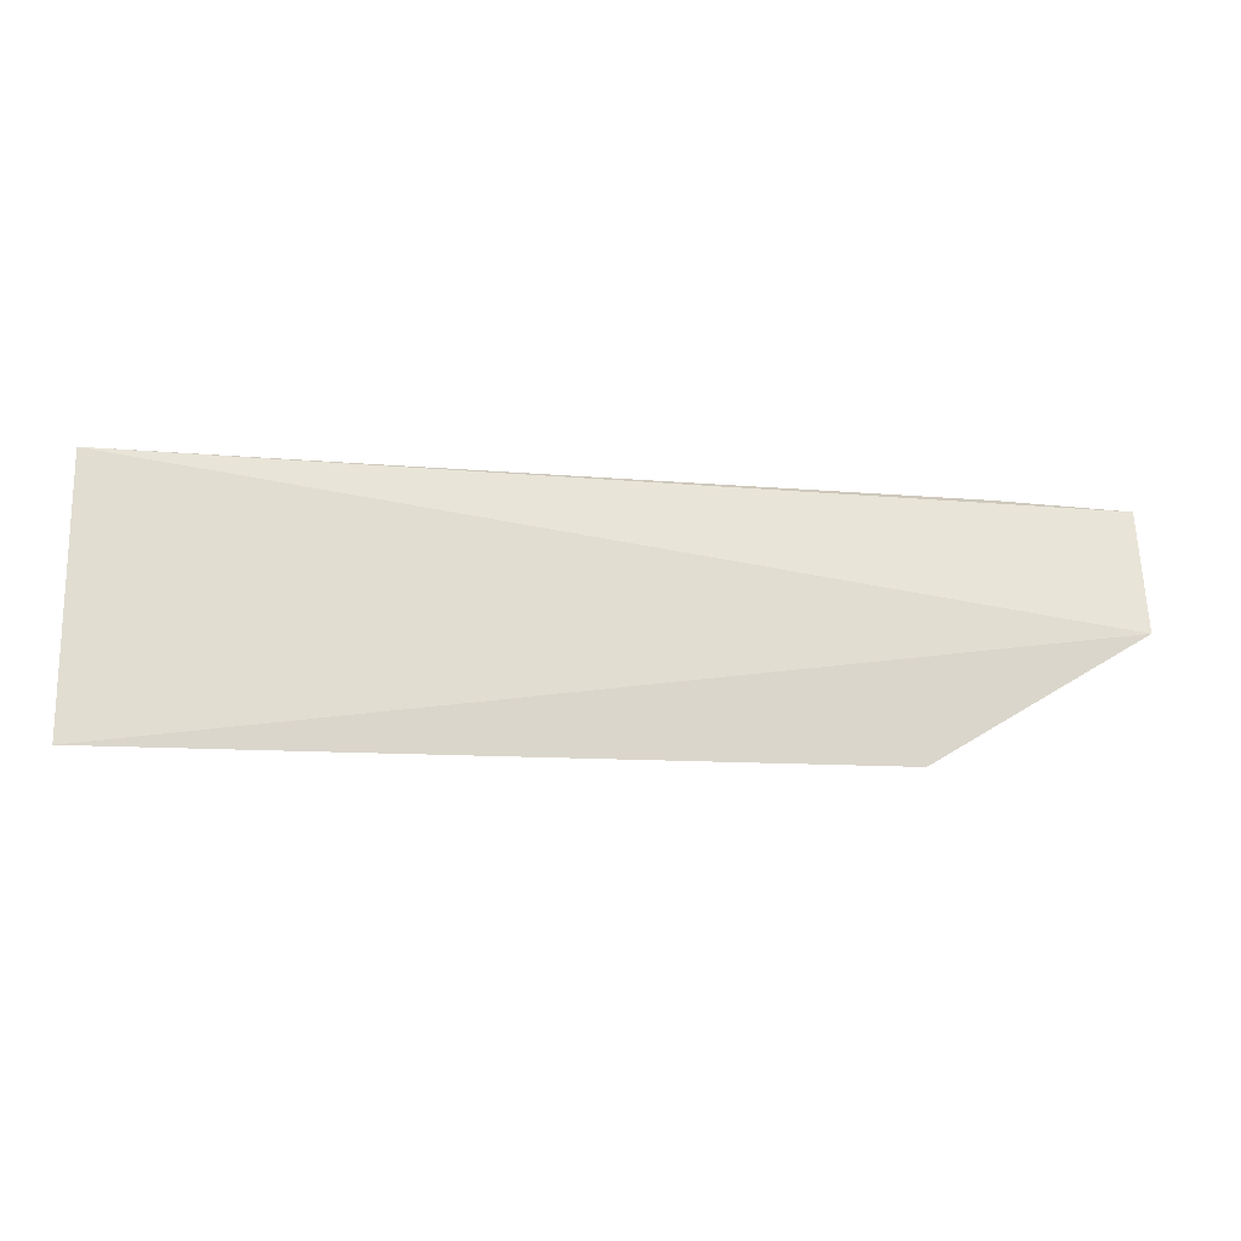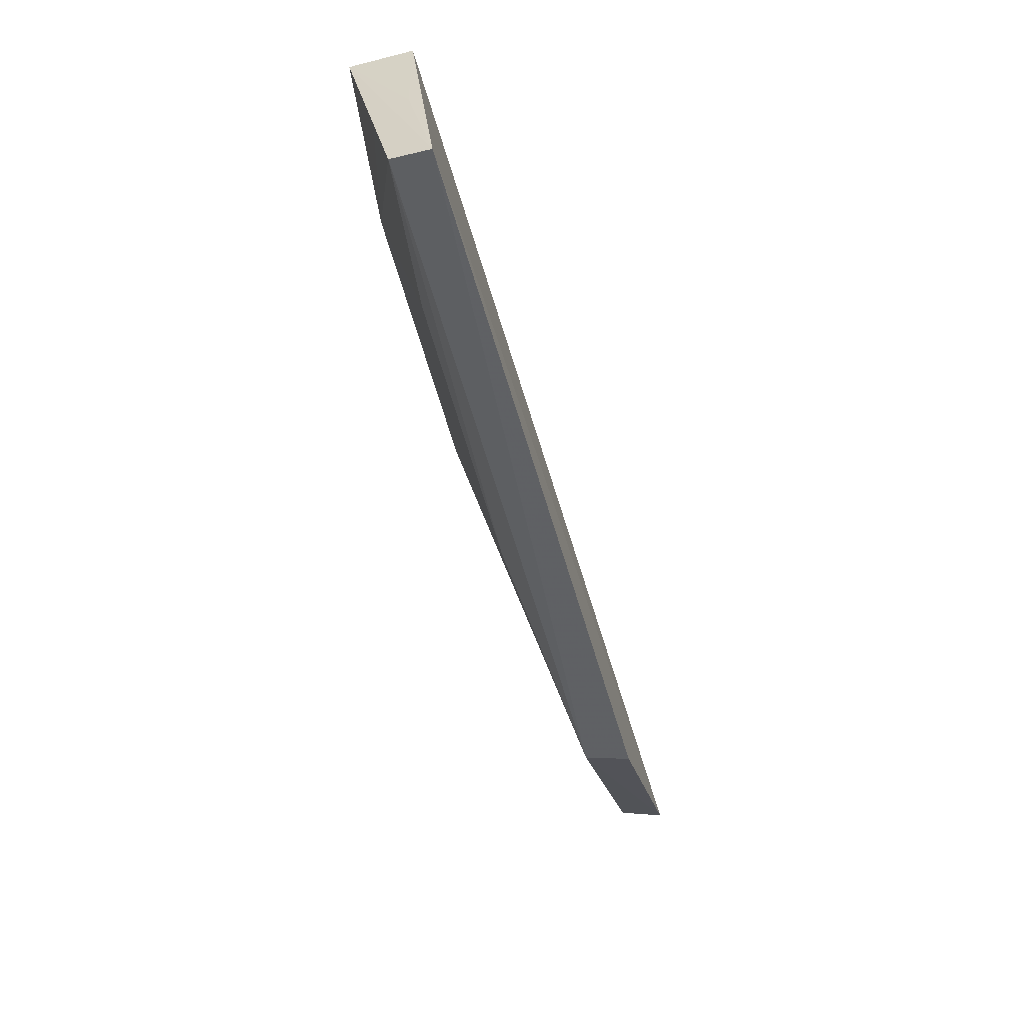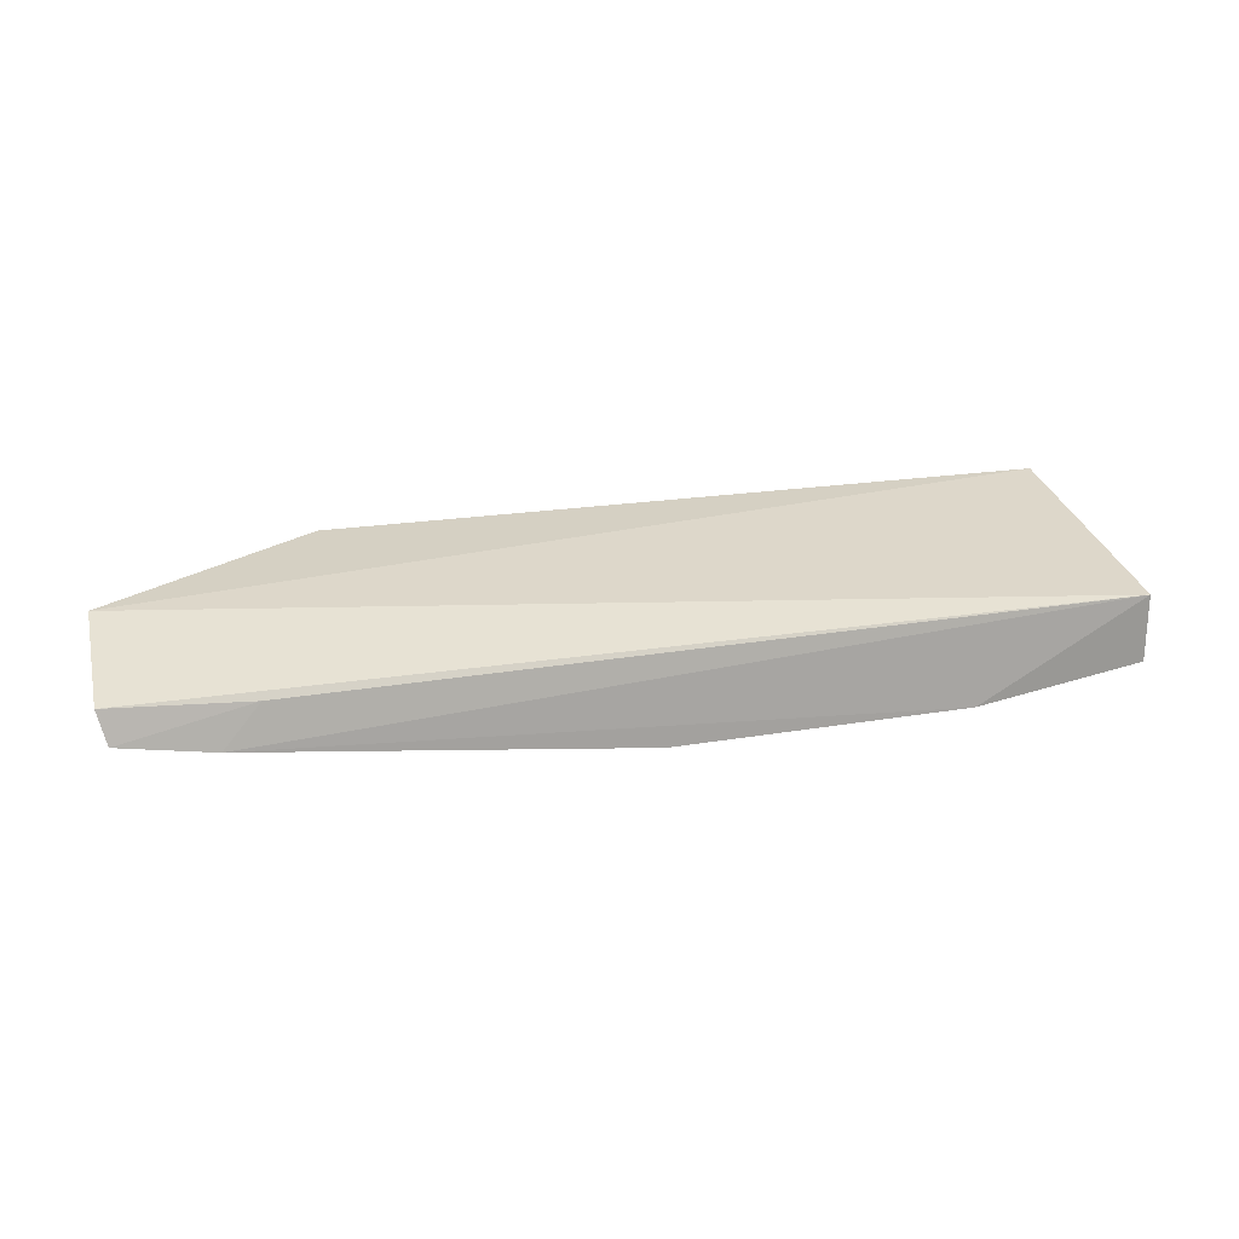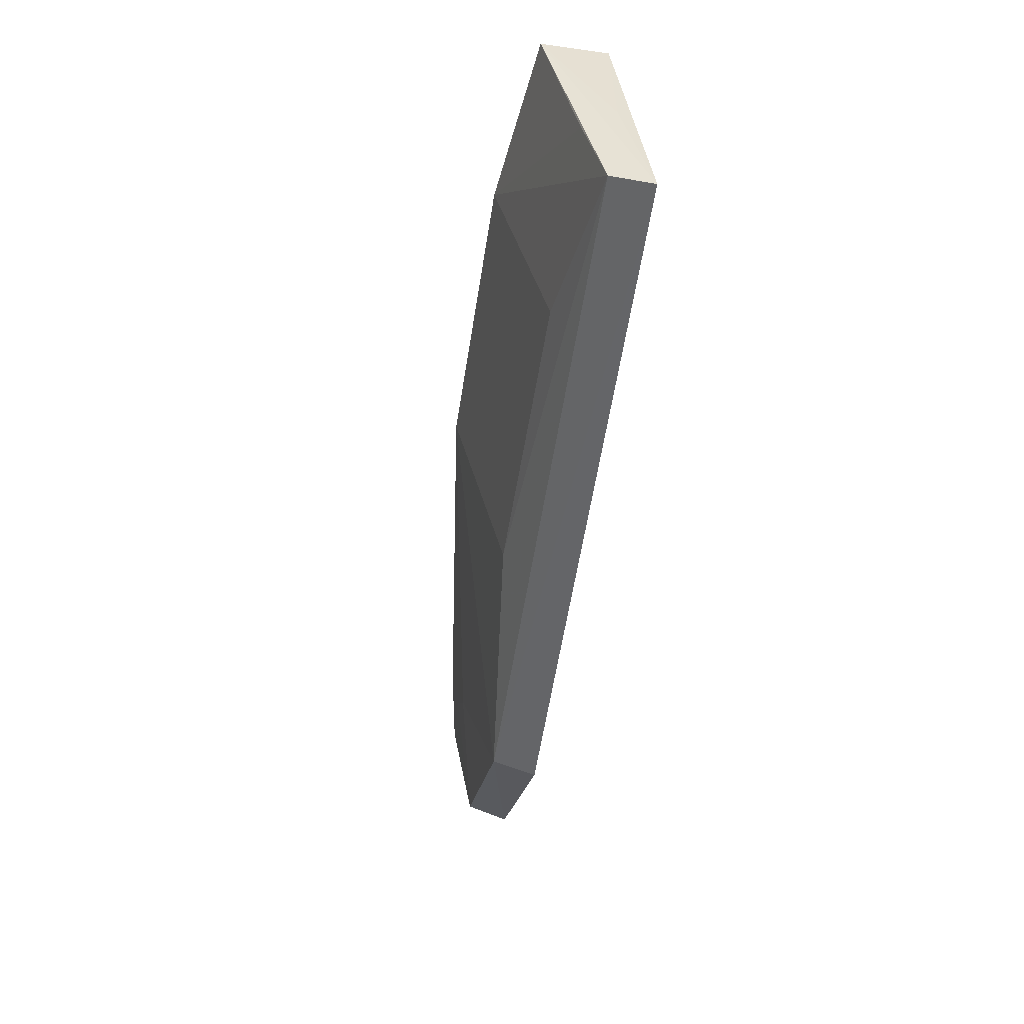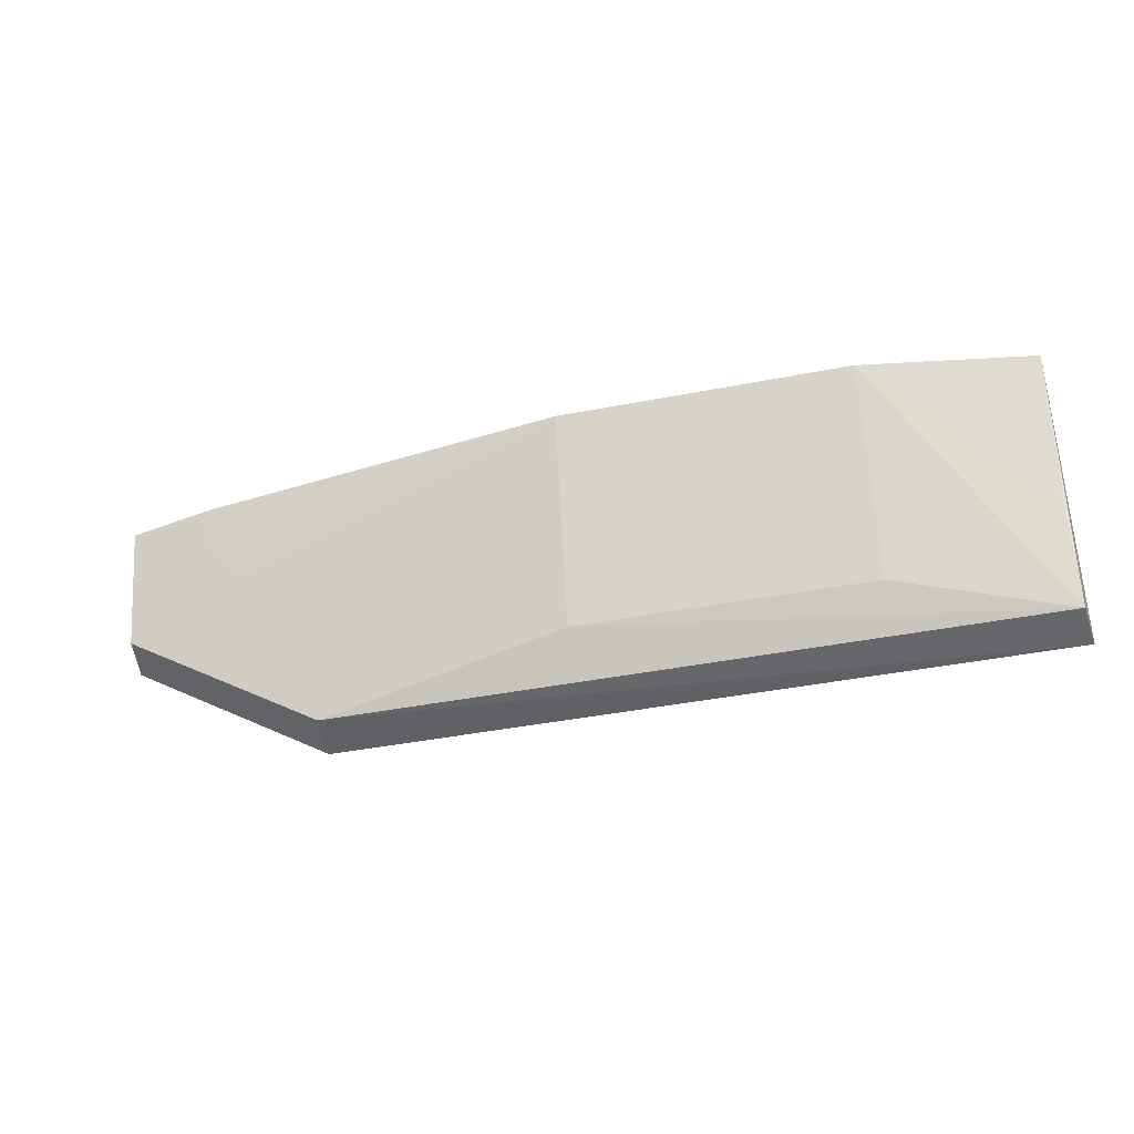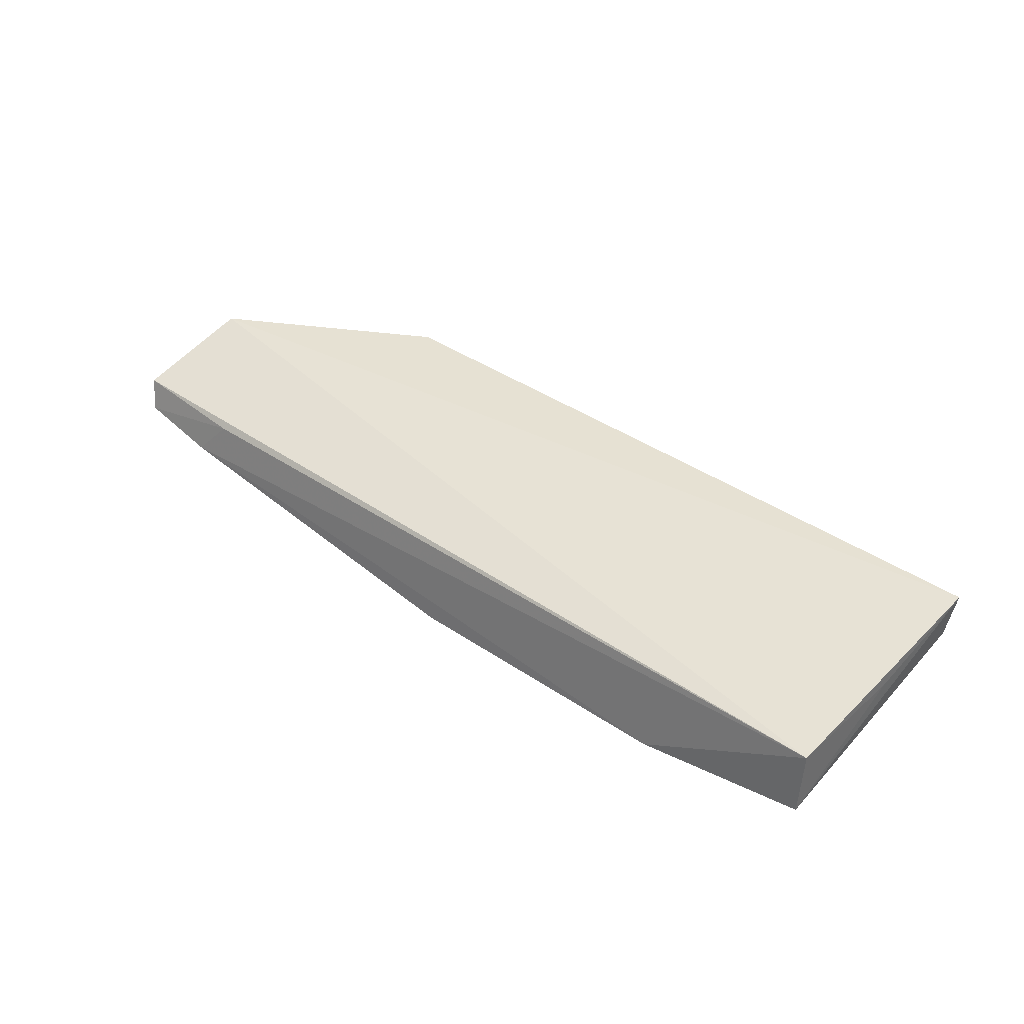
<metadata>
{"format":"obj","ext":"obj","renderer":"f3d","projection":"perspective","resolution":1024,"background":"white","views":[{"elev":-13.9,"azim":-10.7,"up":"+Y"},{"elev":-55.4,"azim":-75.5,"up":"+Y"},{"elev":24.3,"azim":164.4,"up":"+Z"},{"elev":-52.0,"azim":-98.7,"up":"+Y"},{"elev":-37.1,"azim":-165.6,"up":"+Y"},{"elev":36.8,"azim":-138.4,"up":"+Z"}]}
</metadata>
<code>
v 0.1442 -0.3296 0.008081
v 0.2201 -0.2843 0.007569
v -0.1144 -0.331 0.003962
v -0.1136 -0.2382 -0.006846
v 0.05197 -0.2335 -0.03726
v 0.1427 -0.3261 -0.008188
v 0.2217 -0.2406 -0.004275
v -0.113 -0.2368 -0.0302
v 0.1872 -0.2355 -0.02074
v -0.114 -0.2843 -0.00598
v -0.05197 -0.2335 -0.03726
v 0.1743 -0.2385 -0.007023
v 0.1718 -0.265 -0.01754
v 0.2177 -0.2811 -0.007948
v 0.05247 -0.3098 -0.01804
v -0.1129 -0.3267 -0.01076
v 0.2188 -0.2373 -0.01559
v 0.1868 -0.2502 -0.0182
v -0.1121 -0.295 -0.01785
v -0.05247 -0.3098 -0.01804
f 1 2 3
f 3 2 4
f 6 2 1
f 6 1 3
f 7 4 2
f 10 8 3
f 10 3 4
f 10 4 8
f 11 8 4
f 11 9 5
f 11 4 9
f 12 9 4
f 12 4 7
f 13 6 5
f 13 5 9
f 14 7 2
f 14 2 6
f 14 6 13
f 15 11 5
f 15 5 6
f 16 3 8
f 16 15 6
f 16 6 3
f 17 12 7
f 17 9 12
f 17 7 14
f 18 14 13
f 18 13 9
f 18 17 14
f 18 9 17
f 19 16 8
f 19 8 11
f 19 11 16
f 20 16 11
f 20 11 15
f 20 15 16

</code>
